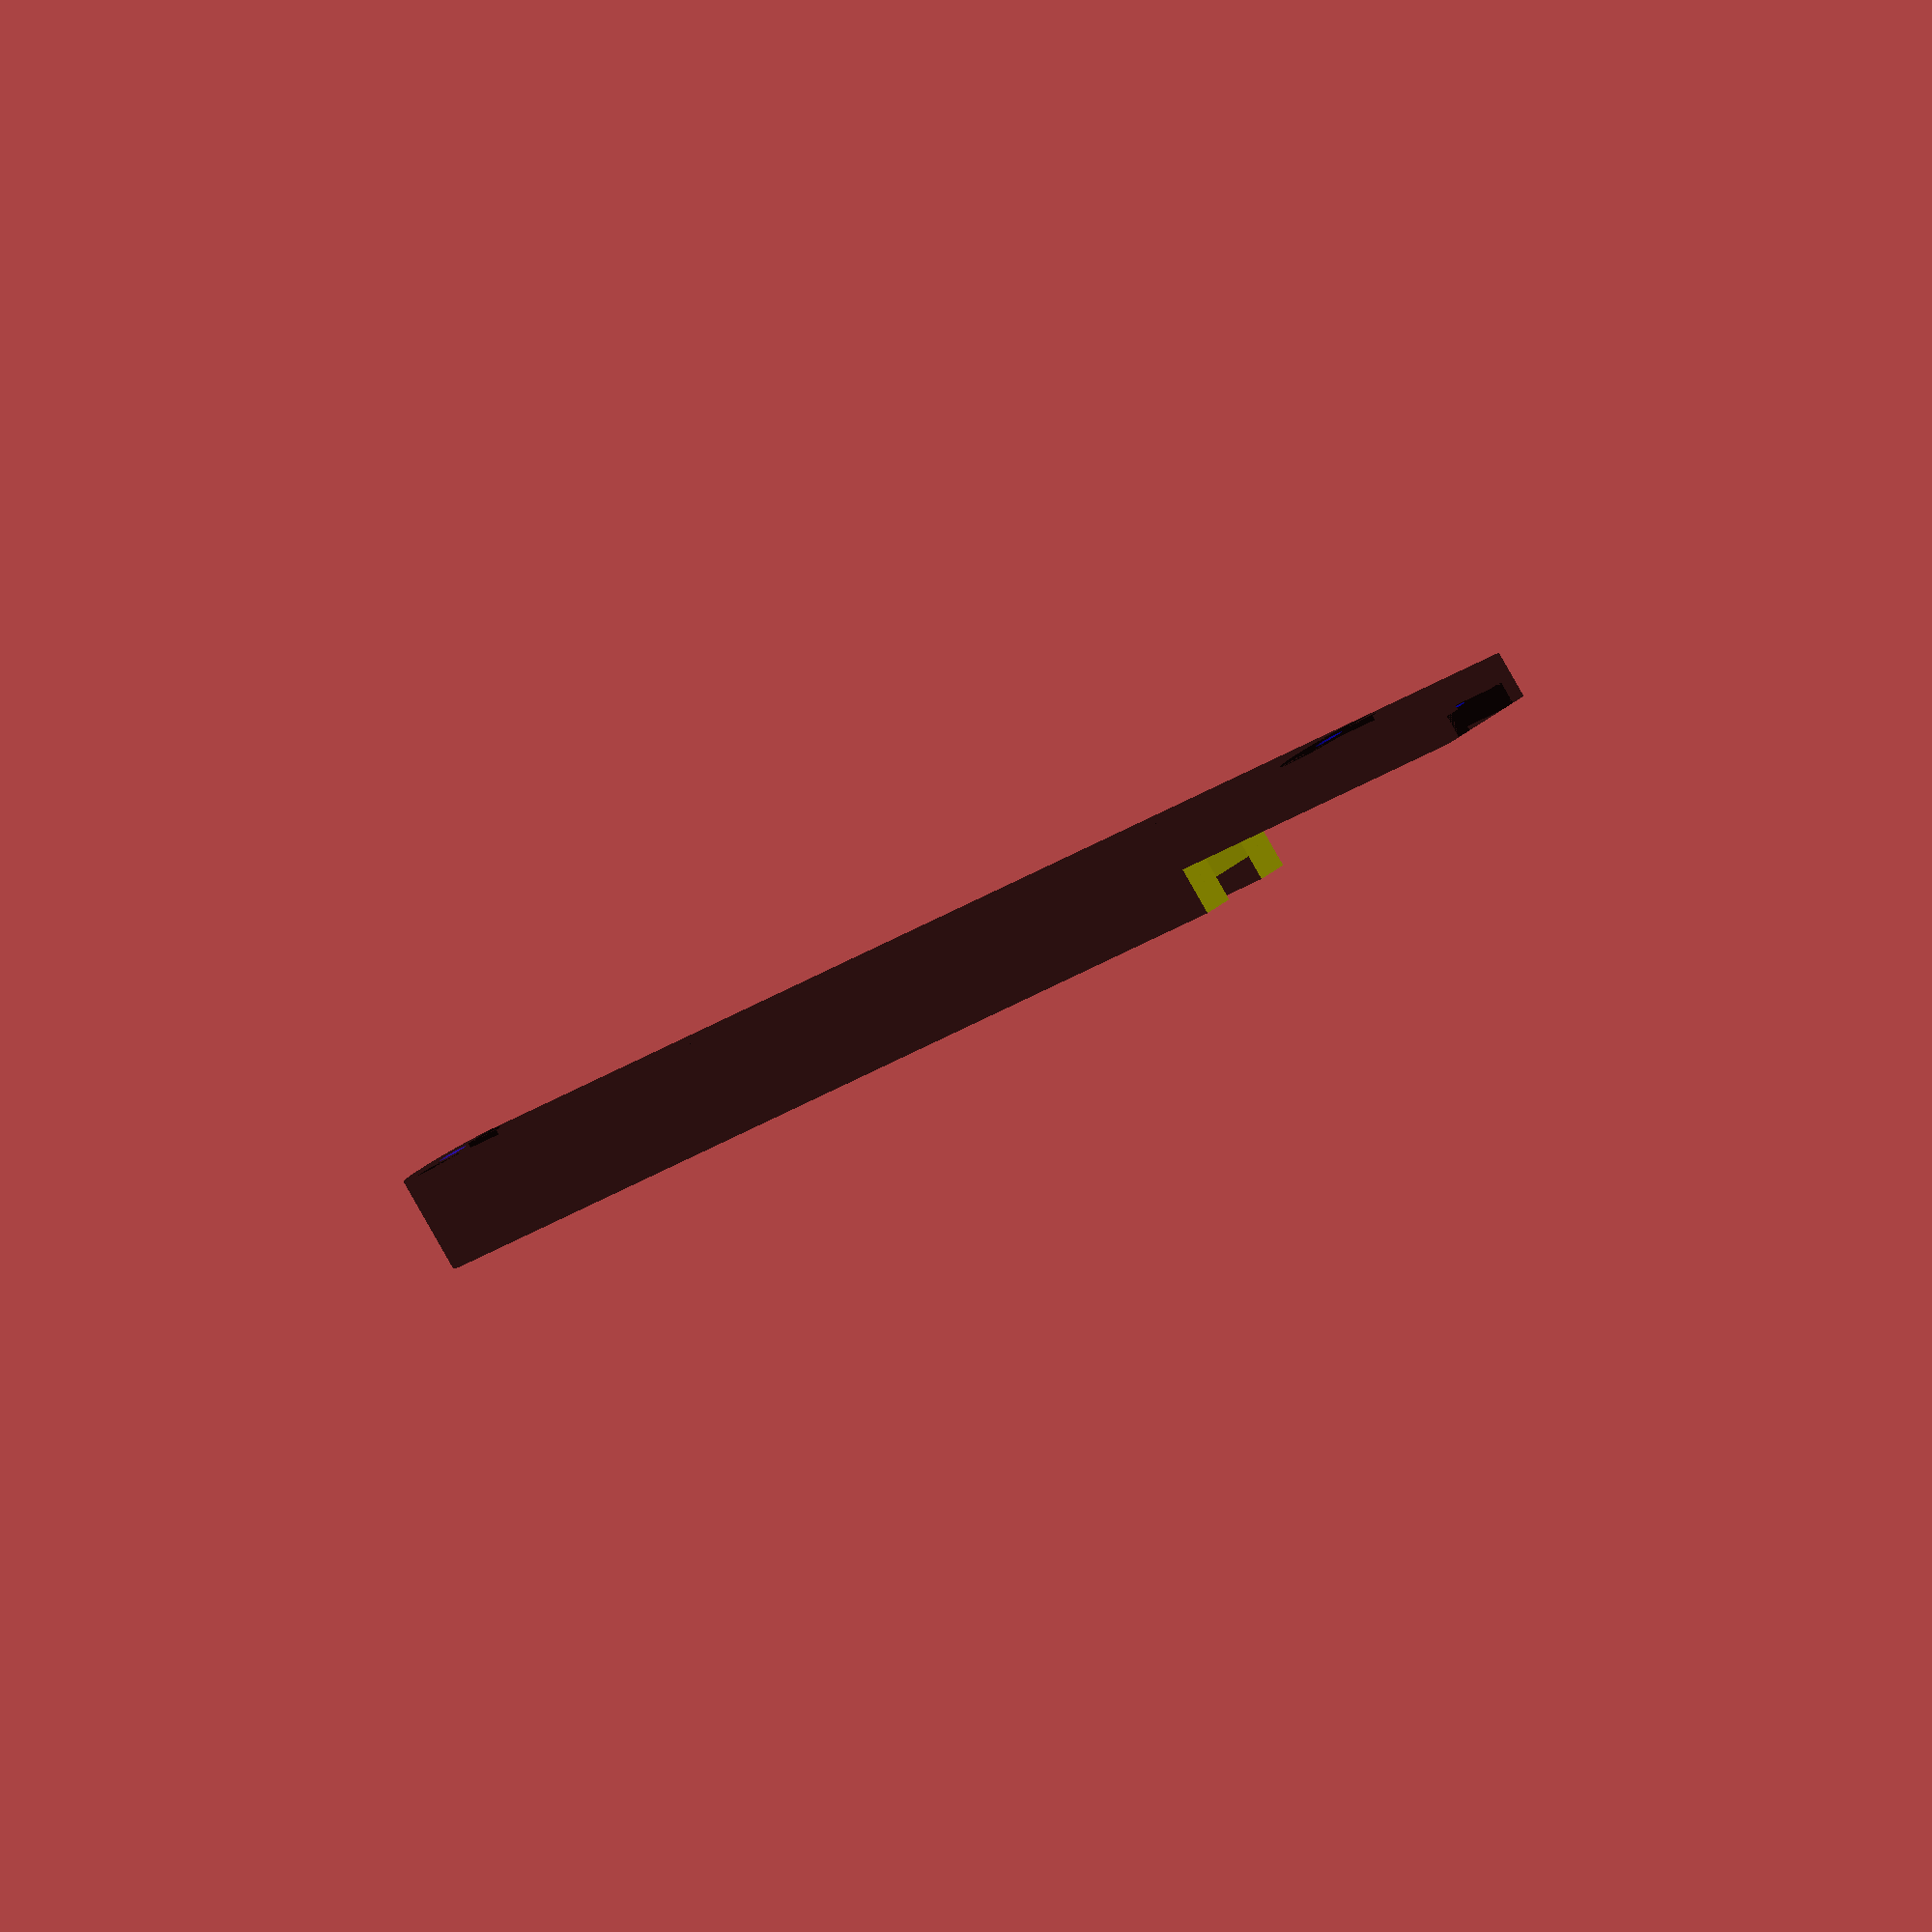
<openscad>
/*
Robot scissor lift components for FTC Team #11587
16 inch Scissor Lift Arm
Kurt Kochendarfer
January 2017
*/

/*Scissor lift arm design in 2 pieces to allow printing on a 10" print bed 3D printer.*/

module makeLowerFlange() {
    translate([-114,0,0])
    color("black",0.75) {
        cube(size=[228,12.5,4],center=true);
    }
}

module makeUpperFlange() {
    translate([-114,0,10])
    color("black",0.75) {
        cube(size=[228,12.5,4],center=true);
    }
}

module makeWeb() {
    translate([-114,0,5])
    color("black",0.75) {
        cube(size=[228,6,10],center=true);
    }
}

module makeBeam() {
    makeLowerFlange();
    makeUpperFlange();
    makeWeb();
}

module makeEndHole() {
    translate([-228,0,5])
    color("blue",0.75) {
        rotate([90,0,0]) {  
            cylinder(h=14,d=4,center=true,$fn=30);
        }
    }
}

module makeRoundEnd() {
    translate([-228,0,5])
    color("black",0.75) {
        rotate([90,0,0]) {
            cylinder(h=12.5,d=14,center=true,$fn=30);
        }
    }
}

module makeConnectHole1() {
    translate([-55,0,5])
    color("blue",0.75) {
        rotate([90,0,0]) {  
            cylinder(h=14,d=4,center=true,$fn=30);
        }
    }
}

module makeConnectHole2() {
    translate([-5,0,5])
    color("blue",0.75) {
        rotate([90,0,0]) {  
            cylinder(h=14,d=4,center=true,$fn=30);
        }
    }
}

module makePivotHole() {
    translate([-30,0,5])
    color("blue",0.75) {
        rotate([90,0,0]) {  
            cylinder(h=14,d=4,center=true,$fn=30);
        }
    }
}

module makePivotReinforcement() {
    translate([-30,0,5])
    color("black",0.75) {
        rotate([90,0,0]) {
            cylinder(h=12.5,d=14,center=true,$fn=30);
        }
    }
}
    
module makeCutaway() {
    translate([-60,0,-3])
    color("yellow",0.75) {
        cube(size=[61,7,16]);
    }
}

module makeAllBeam() {
    makeBeam();
    makeRoundEnd();
    makePivotReinforcement();
}

module makeAllHoles() {
    makeEndHole();
    makeConnectHole1();
    makeConnectHole2();
    makePivotHole();
}

module makeOverlap() {
    difference() {
        makeAllBeam();
        makeCutaway();
    }
}

translate([0,0,2])
difference() {
    makeOverlap();
    makeAllHoles();
}
    
</openscad>
<views>
elev=144.9 azim=42.0 roll=317.8 proj=o view=solid
</views>
